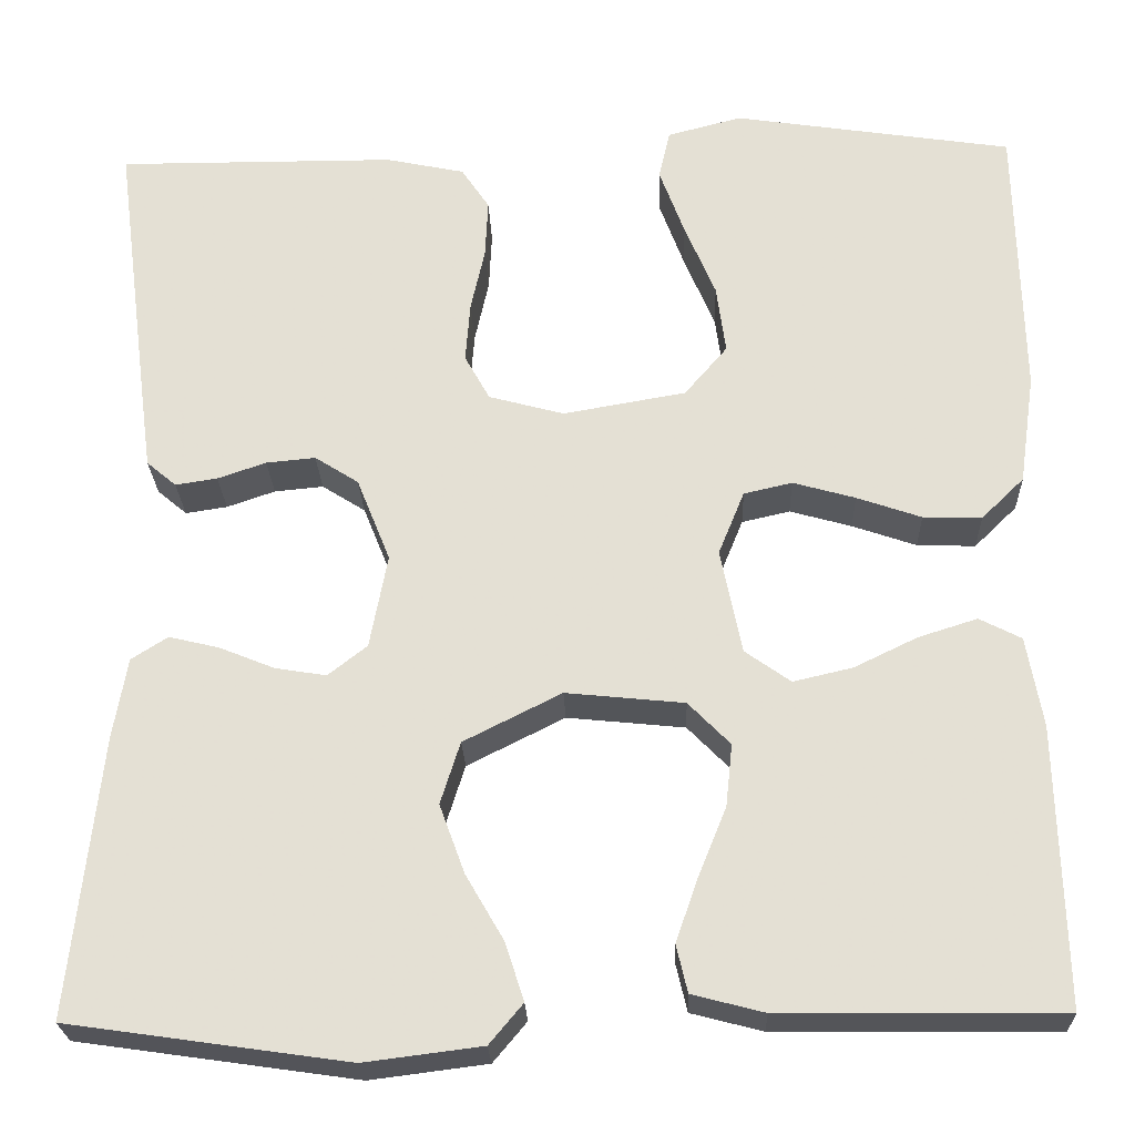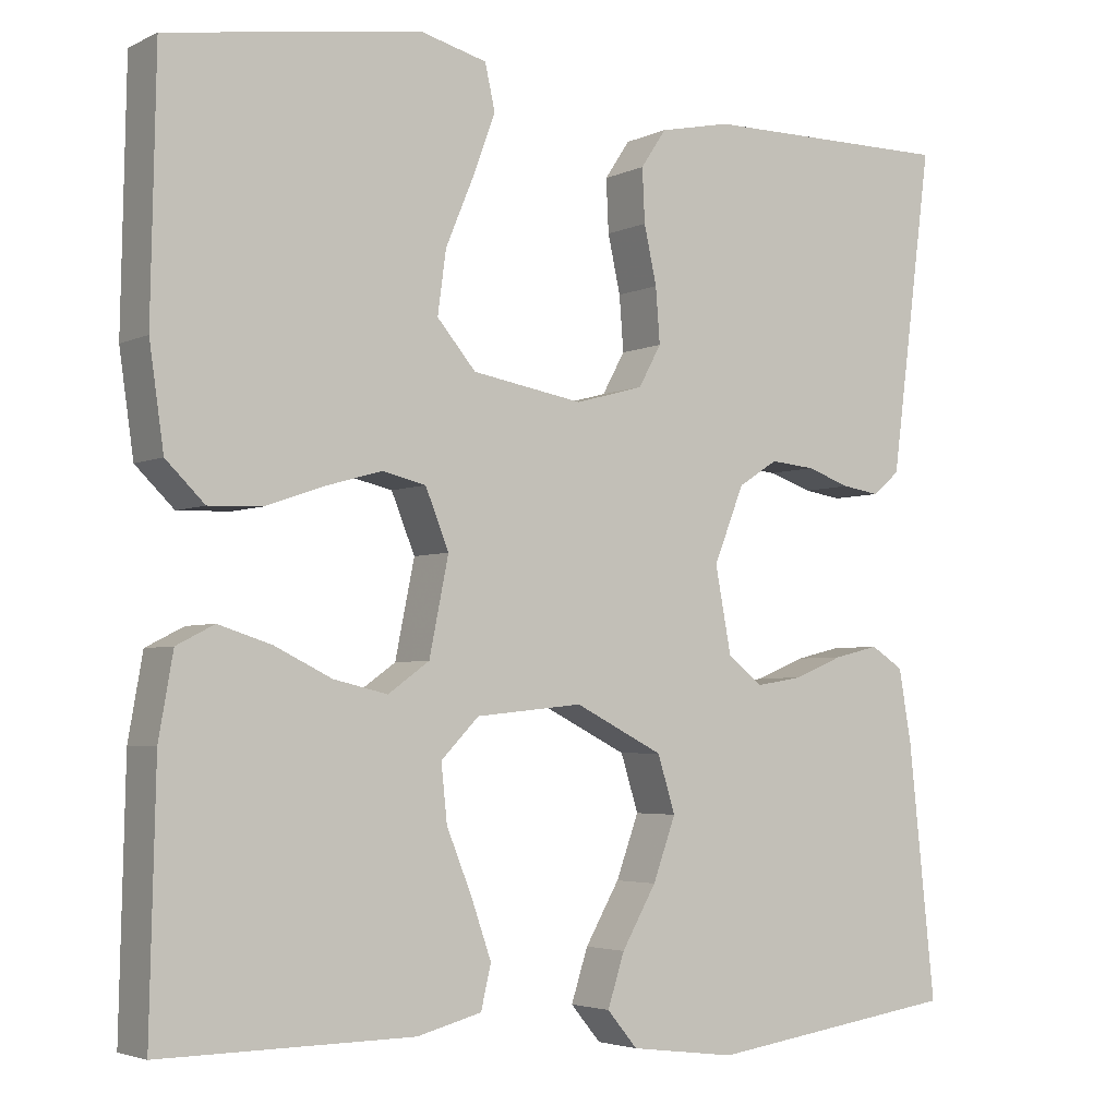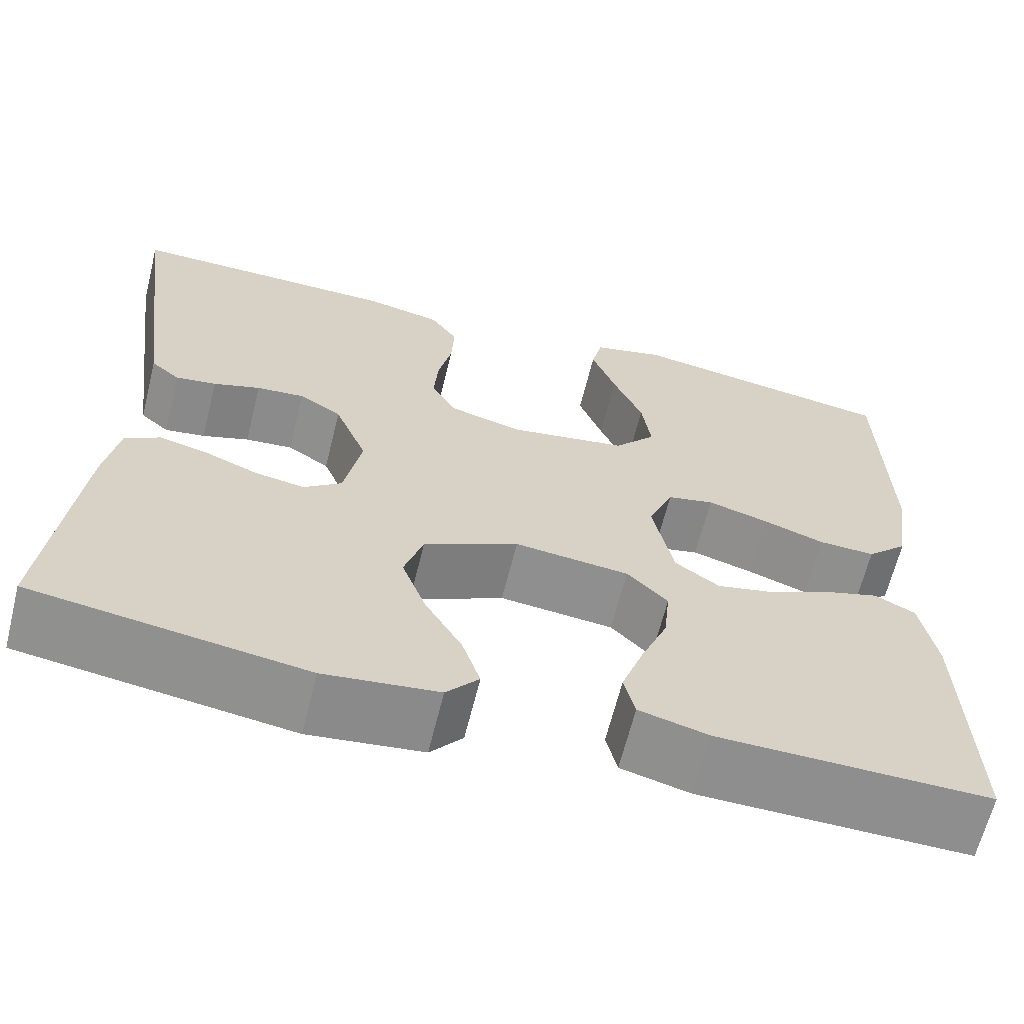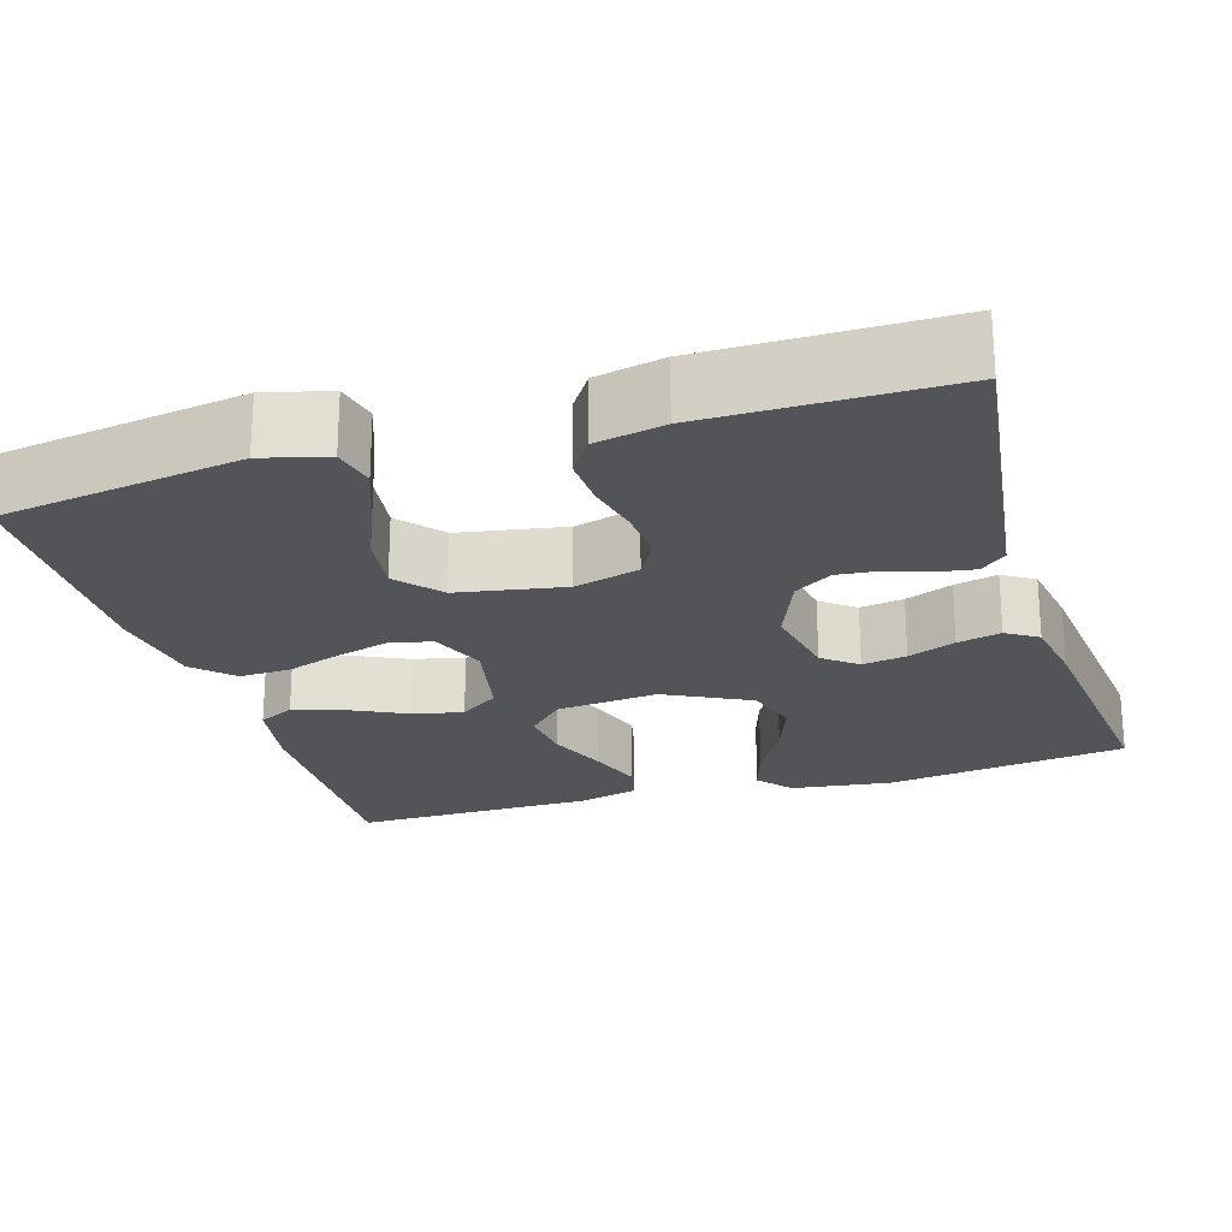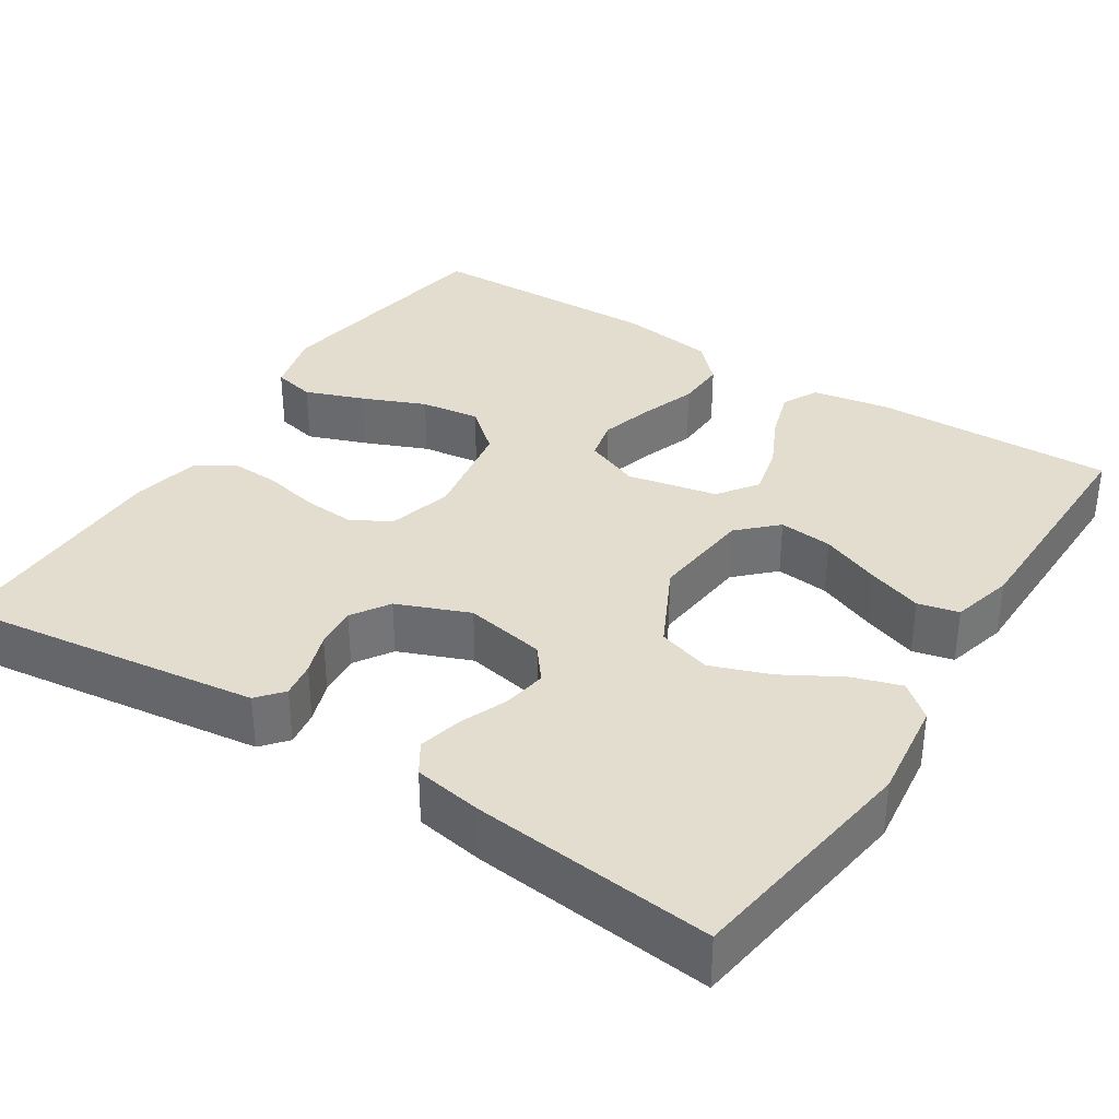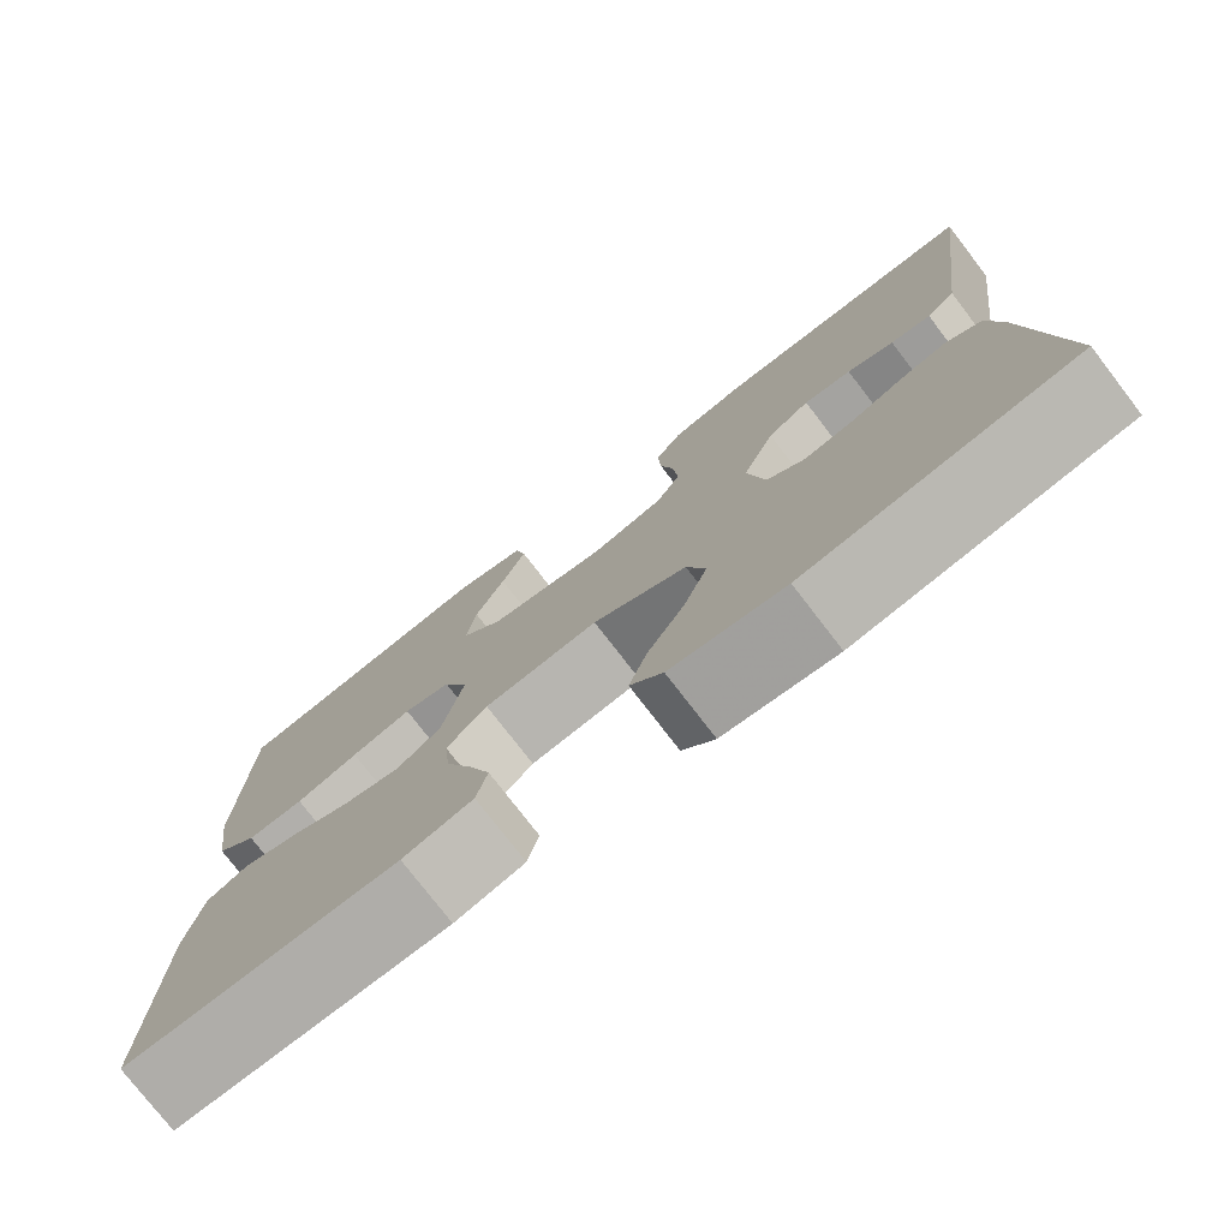
<metadata>
{"format":"obj","ext":"obj","renderer":"f3d","projection":"perspective","resolution":1024,"background":"white","views":[{"elev":-24.7,"azim":-178.0,"up":"+Z"},{"elev":-3.7,"azim":-33.7,"up":"+Z"},{"elev":-64.9,"azim":166.0,"up":"+Z"},{"elev":-23.0,"azim":16.8,"up":"+Y"},{"elev":34.9,"azim":122.7,"up":"+Y"},{"elev":-77.0,"azim":37.6,"up":"+Z"}]}
</metadata>
<code>
v -0.5 0.07 0.5
v -0.2 0.07 0.546
v -0.12 0.07 0.525
v -0.108 0.07 0.472
v -0.135 0.07 0.399
v -0.168 0.07 0.32
v -0.178 0.07 0.246
v -0.132 0.07 0.192
v 0 0.07 0.169
v 0.081 0.07 0.191
v 0.108 0.07 0.24
v 0.103 0.07 0.305
v 0.088 0.07 0.373
v 0.085 0.07 0.436
v 0.115 0.07 0.481
v 0.2 0.07 0.499
v 0.5 0.07 0.5
v 0.461 0.07 0.2
v 0.45 0.07 0.117
v 0.418 0.07 0.09
v 0.373 0.07 0.097
v 0.321 0.07 0.115
v 0.268 0.07 0.12
v 0.221 0.07 0.09
v 0.185 0.07 0
v 0.204 0.07 -0.101
v 0.246 0.07 -0.134
v 0.301 0.07 -0.125
v 0.36 0.07 -0.101
v 0.414 0.07 -0.088
v 0.453 0.07 -0.113
v 0.468 0.07 -0.2
v 0.5 0.07 -0.5
v 0.2 0.07 -0.543
v 0.074 0.07 -0.527
v 0.038 0.07 -0.484
v 0.058 0.07 -0.422
v 0.099 0.07 -0.351
v 0.126 0.07 -0.277
v 0.105 0.07 -0.21
v 0 0.07 -0.157
v -0.127 0.07 -0.17
v -0.172 0.07 -0.216
v -0.165 0.07 -0.283
v -0.135 0.07 -0.357
v -0.111 0.07 -0.426
v -0.123 0.07 -0.477
v -0.2 0.07 -0.497
v -0.5 0.07 -0.5
v -0.493 0.07 -0.2
v -0.476 0.07 -0.103
v -0.431 0.07 -0.08
v -0.368 0.07 -0.1
v -0.3 0.07 -0.133
v -0.236 0.07 -0.148
v -0.187 0.07 -0.113
v -0.164 0.07 0
v -0.192 0.07 0.069
v -0.244 0.07 0.081
v -0.311 0.07 0.062
v -0.38 0.07 0.038
v -0.443 0.07 0.036
v -0.489 0.07 0.081
v -0.506 0.07 0.2
v -0.5 0 0.5
v -0.2 0 0.546
v -0.12 0 0.525
v -0.108 0 0.472
v -0.135 0 0.399
v -0.168 0 0.32
v -0.178 0 0.246
v -0.132 0 0.192
v 0 0 0.169
v 0.081 0 0.191
v 0.108 0 0.24
v 0.103 0 0.305
v 0.088 0 0.373
v 0.085 0 0.436
v 0.115 0 0.481
v 0.2 0 0.499
v 0.5 0 0.5
v 0.461 0 0.2
v 0.45 0 0.117
v 0.418 0 0.09
v 0.373 0 0.097
v 0.321 0 0.115
v 0.268 0 0.12
v 0.221 0 0.09
v 0.185 0 0
v 0.204 0 -0.101
v 0.246 0 -0.134
v 0.301 0 -0.125
v 0.36 0 -0.101
v 0.414 0 -0.088
v 0.453 0 -0.113
v 0.468 0 -0.2
v 0.5 0 -0.5
v 0.2 0 -0.543
v 0.074 0 -0.527
v 0.038 0 -0.484
v 0.058 0 -0.422
v 0.099 0 -0.351
v 0.126 0 -0.277
v 0.105 0 -0.21
v 0 0 -0.157
v -0.127 0 -0.17
v -0.172 0 -0.216
v -0.165 0 -0.283
v -0.135 0 -0.357
v -0.111 0 -0.426
v -0.123 0 -0.477
v -0.2 0 -0.497
v -0.5 0 -0.5
v -0.493 0 -0.2
v -0.476 0 -0.103
v -0.431 0 -0.08
v -0.368 0 -0.1
v -0.3 0 -0.133
v -0.236 0 -0.148
v -0.187 0 -0.113
v -0.164 0 0
v -0.192 0 0.069
v -0.244 0 0.081
v -0.311 0 0.062
v -0.38 0 0.038
v -0.443 0 0.036
v -0.489 0 0.081
v -0.506 0 0.2
f 60 61 62 63
f 59 60 63 64
f 58 59 64 1
f 51 52 53 54
f 51 54 55
f 50 51 55
f 49 50 55
f 48 49 55 56
f 44 45 46 47
f 44 47 48
f 43 44 48 56
f 35 36 37 38
f 35 38 39
f 34 35 39
f 33 34 39
f 32 33 39 40
f 28 29 30 31
f 27 28 31 32
f 19 20 21 22
f 19 22 23
f 18 19 23
f 17 18 23
f 16 17 23 24
f 12 13 14 15
f 11 12 15 16
f 3 4 5 6
f 1 2 3 6
f 1 6 7
f 58 1 7 8
f 42 43 56 57
f 41 42 57
f 27 32 40 41
f 26 27 41 57
f 25 26 57 58
f 11 16 24 25
f 10 11 25
f 9 10 25 58
f 8 9 58
f 127 126 125 124
f 128 127 124 123
f 65 128 123 122
f 118 117 116 115
f 119 118 115
f 119 115 114
f 119 114 113
f 120 119 113 112
f 111 110 109 108
f 112 111 108
f 120 112 108 107
f 102 101 100 99
f 103 102 99
f 103 99 98
f 103 98 97
f 104 103 97 96
f 95 94 93 92
f 96 95 92 91
f 86 85 84 83
f 87 86 83
f 87 83 82
f 87 82 81
f 88 87 81 80
f 79 78 77 76
f 80 79 76 75
f 70 69 68 67
f 70 67 66 65
f 71 70 65
f 72 71 65 122
f 121 120 107 106
f 121 106 105
f 105 104 96 91
f 121 105 91 90
f 122 121 90 89
f 89 88 80 75
f 89 75 74
f 122 89 74 73
f 122 73 72
f 1 65 66 2
f 2 66 67 3
f 3 67 68 4
f 4 68 69 5
f 5 69 70 6
f 6 70 71 7
f 7 71 72 8
f 8 72 73 9
f 9 73 74 10
f 10 74 75 11
f 11 75 76 12
f 12 76 77 13
f 13 77 78 14
f 14 78 79 15
f 15 79 80 16
f 16 80 81 17
f 17 81 82 18
f 18 82 83 19
f 19 83 84 20
f 20 84 85 21
f 21 85 86 22
f 22 86 87 23
f 23 87 88 24
f 24 88 89 25
f 25 89 90 26
f 26 90 91 27
f 27 91 92 28
f 28 92 93 29
f 29 93 94 30
f 30 94 95 31
f 31 95 96 32
f 32 96 97 33
f 33 97 98 34
f 34 98 99 35
f 35 99 100 36
f 36 100 101 37
f 37 101 102 38
f 38 102 103 39
f 39 103 104 40
f 40 104 105 41
f 41 105 106 42
f 42 106 107 43
f 43 107 108 44
f 44 108 109 45
f 45 109 110 46
f 46 110 111 47
f 47 111 112 48
f 48 112 113 49
f 49 113 114 50
f 50 114 115 51
f 51 115 116 52
f 52 116 117 53
f 53 117 118 54
f 54 118 119 55
f 55 119 120 56
f 56 120 121 57
f 57 121 122 58
f 58 122 123 59
f 59 123 124 60
f 60 124 125 61
f 61 125 126 62
f 62 126 127 63
f 63 127 128 64
f 64 128 65 1

</code>
